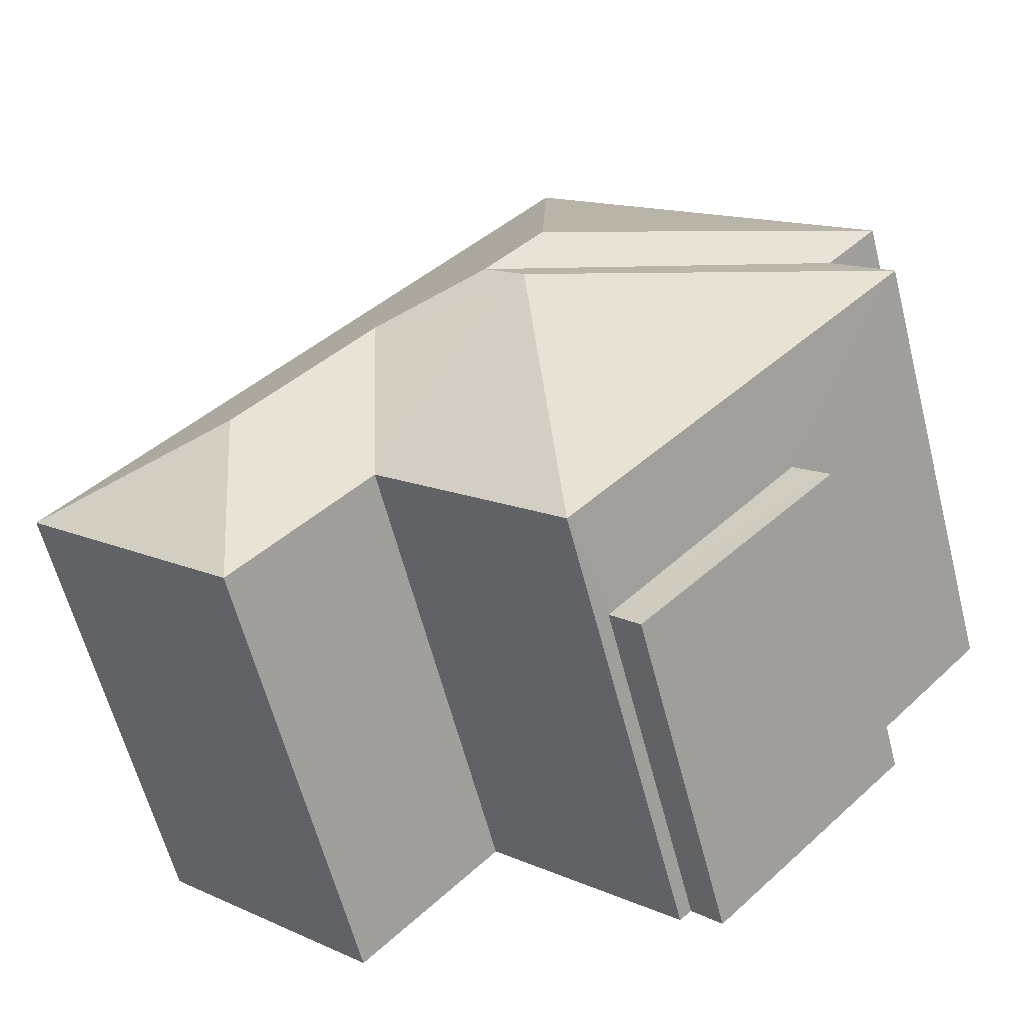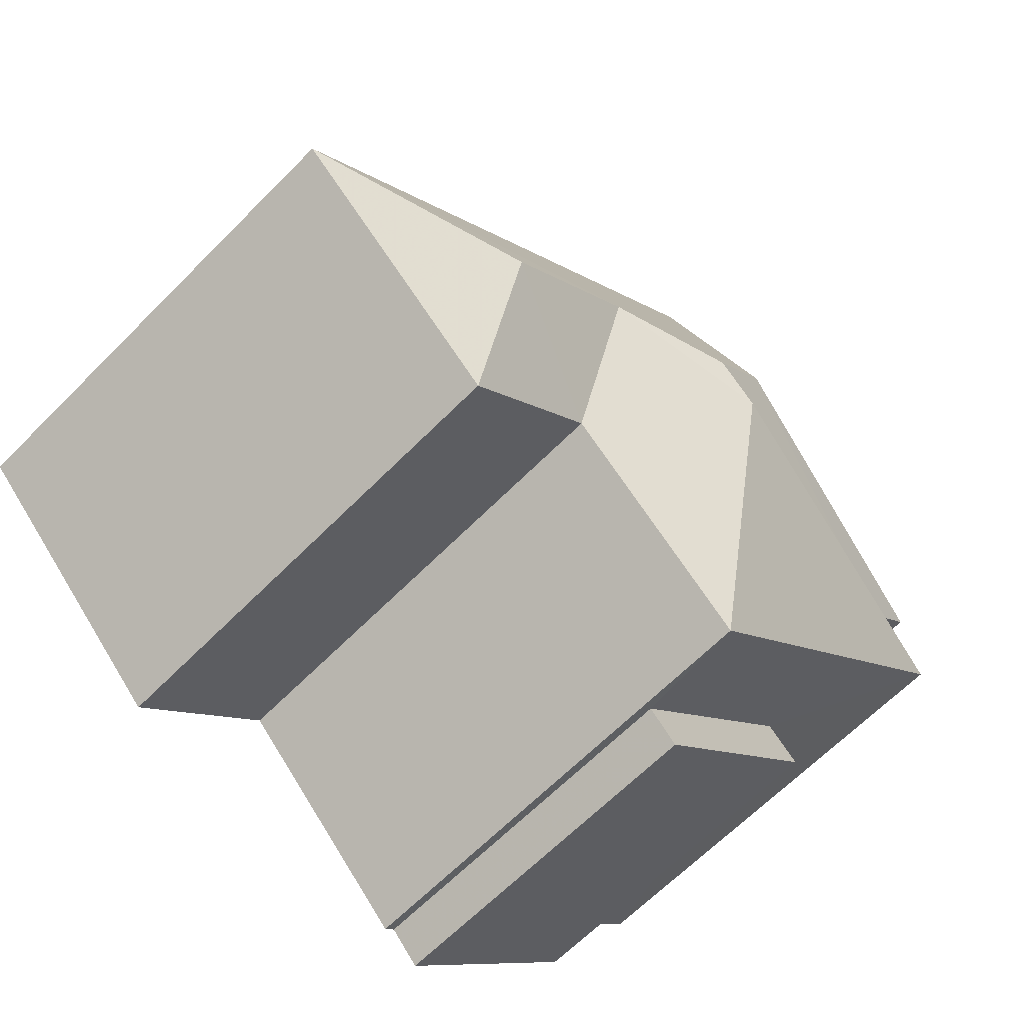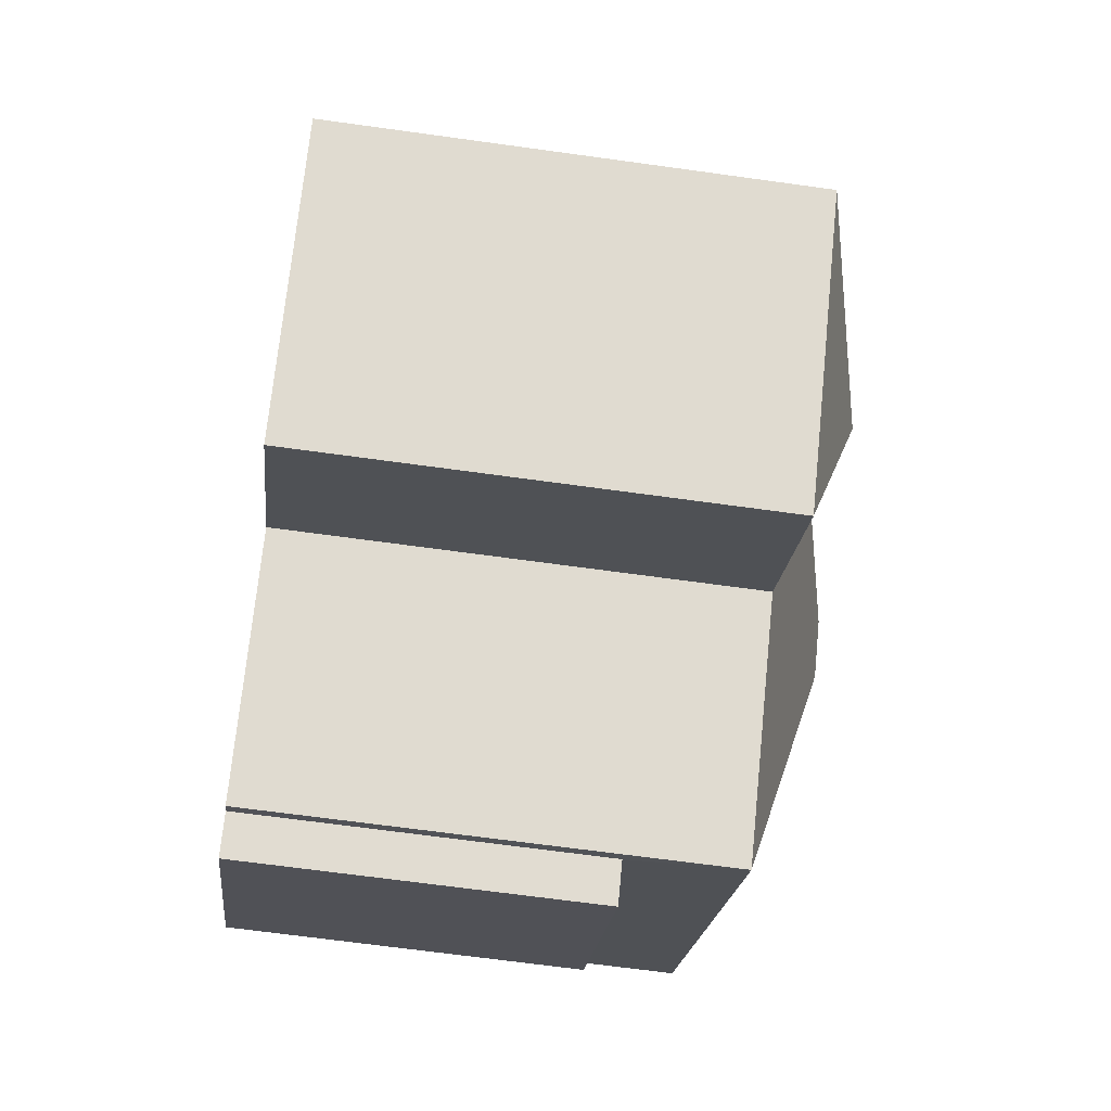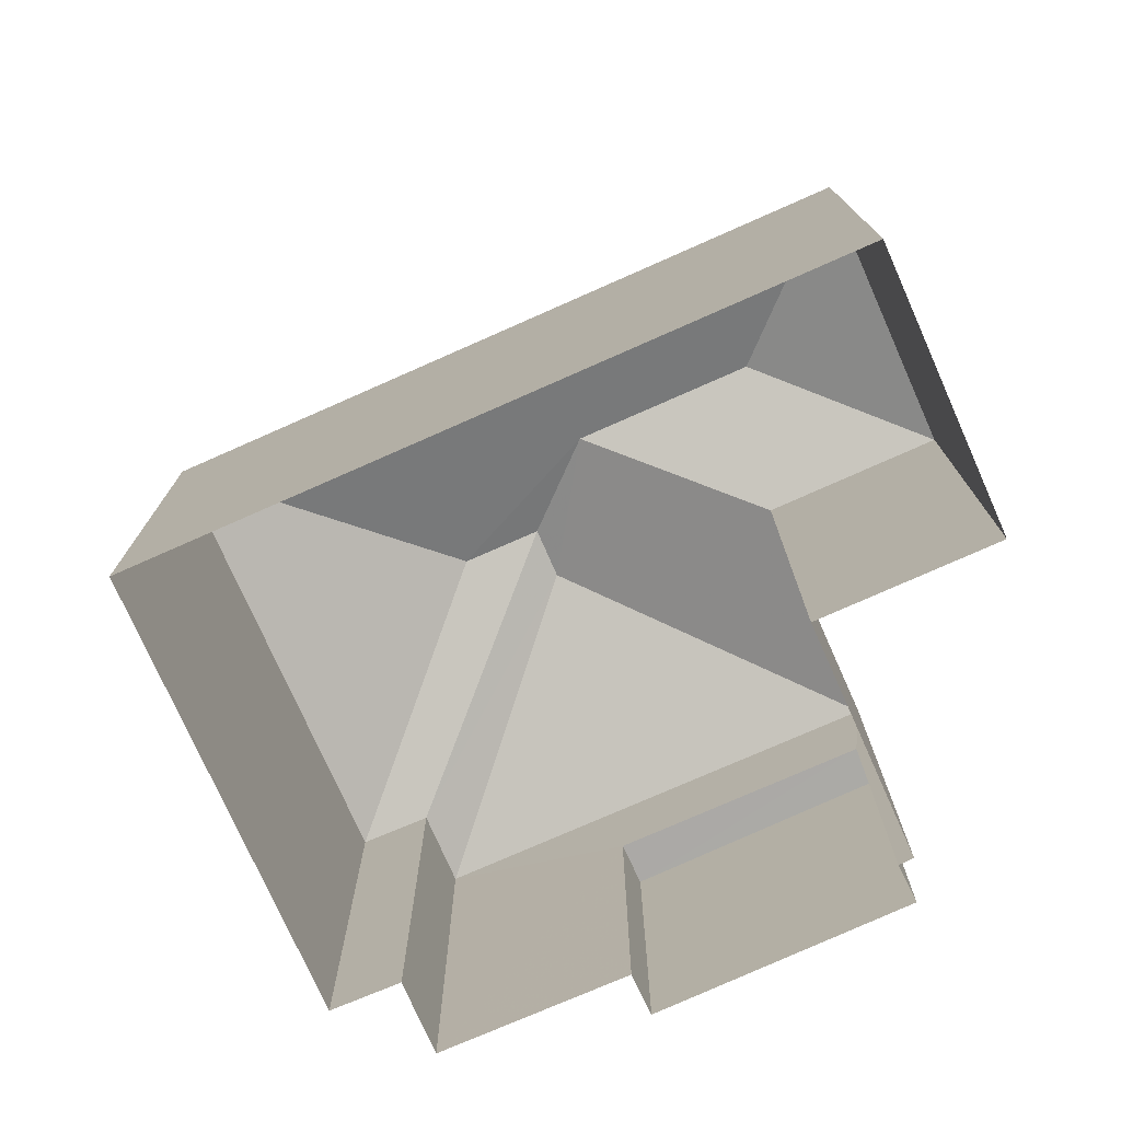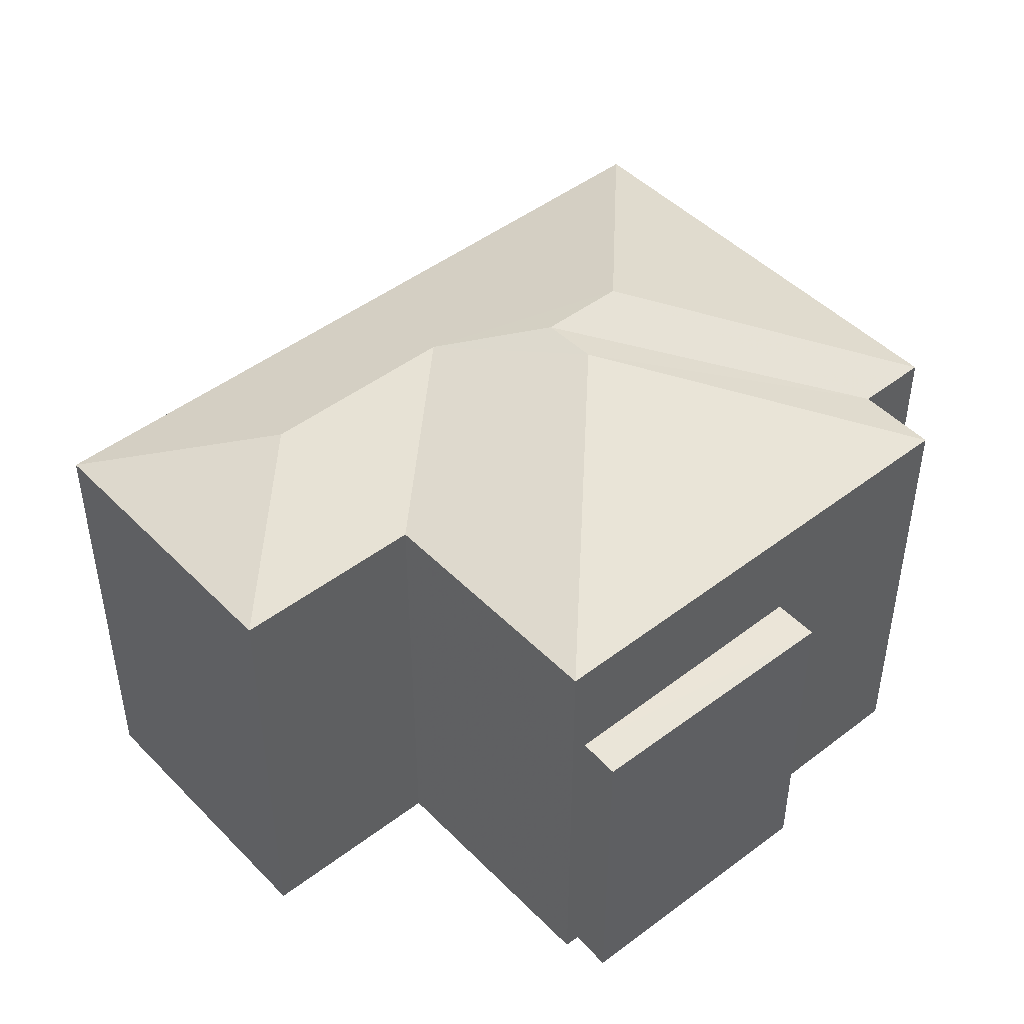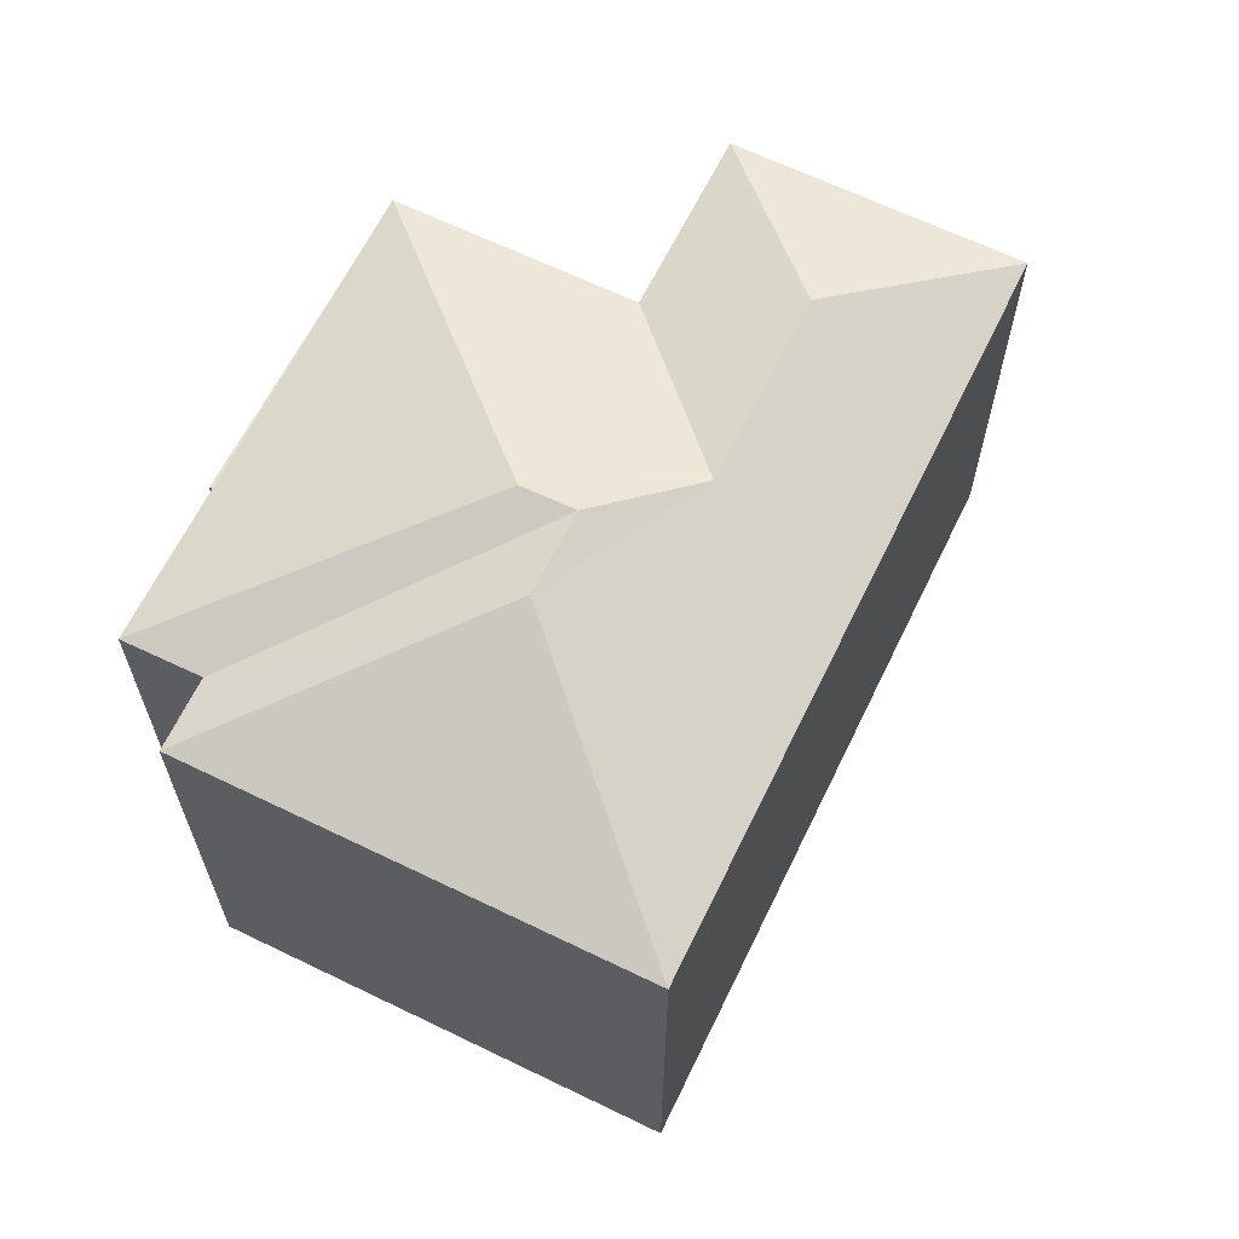
<metadata>
{"format":"obj","ext":"obj","renderer":"f3d","projection":"perspective","resolution":1024,"background":"white","views":[{"elev":-62.0,"azim":14.5,"up":"+Y"},{"elev":-65.2,"azim":-44.7,"up":"+Y"},{"elev":-66.0,"azim":-97.9,"up":"+Y"},{"elev":-75.7,"azim":-109.6,"up":"+Z"},{"elev":46.3,"azim":5.3,"up":"+Z"},{"elev":64.8,"azim":162.4,"up":"+Z"}]}
</metadata>
<code>
v -2.236e+05 -1.276e+05 16.7
v -2.236e+05 -1.276e+05 16.7
v -2.236e+05 -1.276e+05 16.7
v -2.236e+05 -1.276e+05 16.7
v -2.236e+05 -1.276e+05 16.7
v -2.236e+05 -1.276e+05 16.7
v -2.236e+05 -1.276e+05 16.7
v -2.236e+05 -1.276e+05 16.7
v -2.236e+05 -1.276e+05 16.7
v -2.236e+05 -1.276e+05 16.7
v -2.236e+05 -1.276e+05 16.7
v -2.236e+05 -1.276e+05 16.7
v -2.236e+05 -1.276e+05 24.46
v -2.236e+05 -1.276e+05 23.22
v -2.236e+05 -1.276e+05 23.22
v -2.236e+05 -1.276e+05 24.46
v -2.236e+05 -1.276e+05 23.22
v -2.236e+05 -1.276e+05 23.22
v -2.236e+05 -1.276e+05 21.63
v -2.236e+05 -1.276e+05 21.63
v -2.236e+05 -1.276e+05 21.63
v -2.236e+05 -1.276e+05 21.63
v -2.236e+05 -1.276e+05 24.46
v -2.236e+05 -1.276e+05 24.02
v -2.236e+05 -1.276e+05 23.22
v -2.236e+05 -1.276e+05 24.01
v -2.236e+05 -1.276e+05 23.22
v -2.236e+05 -1.276e+05 23.22
v -2.236e+05 -1.276e+05 23.22
f 1 2 3
f 4 1 5
f 6 5 7
f 8 3 9
f 8 9 10
f 6 7 11
f 7 8 12
f 1 3 7
f 5 1 7
f 7 3 8
f 13 14 15
f 16 17 18
f 19 20 21
f 22 19 21
f 23 24 16
f 16 25 17
f 16 24 25
f 26 27 28
f 29 14 13
f 23 29 13
f 26 28 25
f 24 26 25
f 16 29 23
f 16 18 29
f 23 13 24
f 13 15 24
f 24 27 26
f 24 15 27
f 8 10 20
f 19 8 20
f 20 10 9
f 21 20 9
f 18 2 1
f 29 18 1
f 22 21 9
f 3 22 9
f 29 1 4
f 14 29 4
f 15 4 5
f 15 14 4
f 27 6 11
f 28 27 11
f 15 5 6
f 27 15 6
f 17 7 12
f 17 25 7
f 3 2 22
f 2 18 22
f 8 19 12
f 22 18 17
f 19 22 17
f 12 19 17
f 7 25 28
f 11 7 28

</code>
